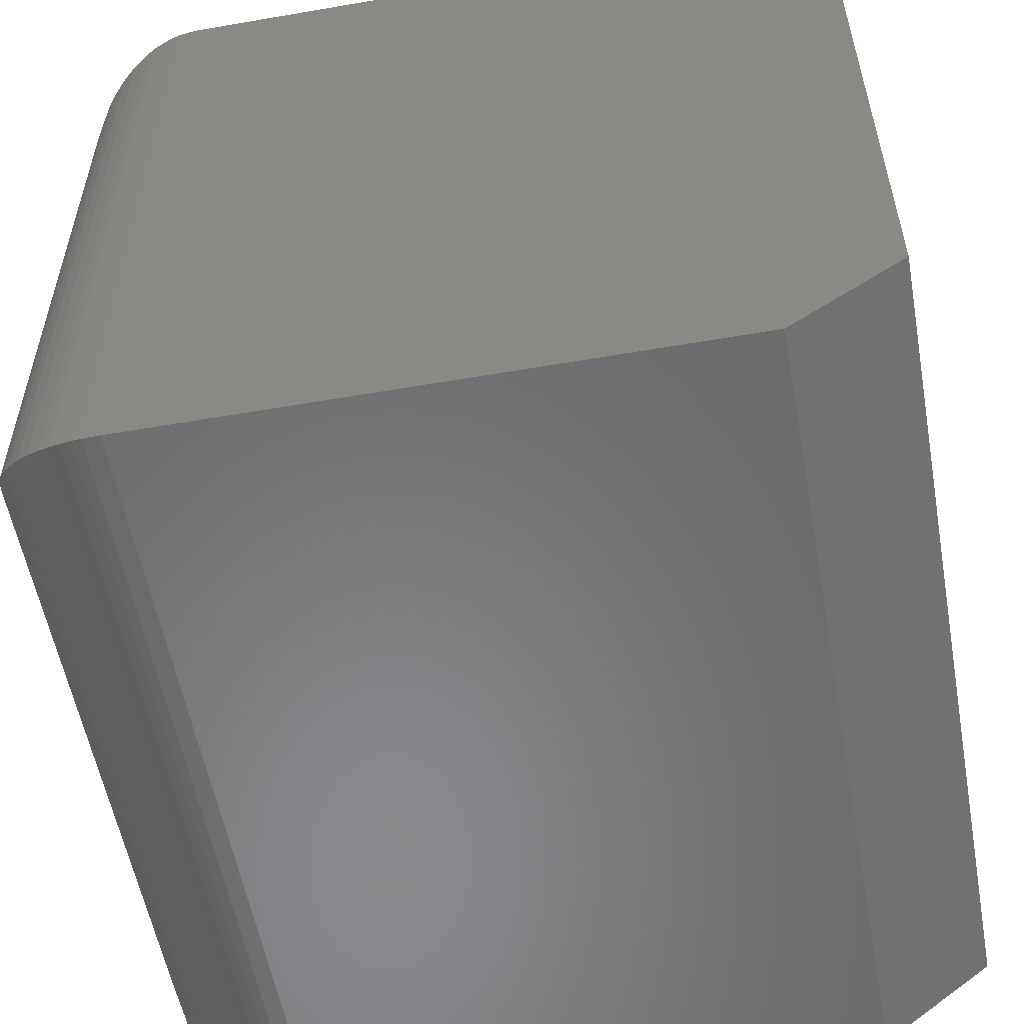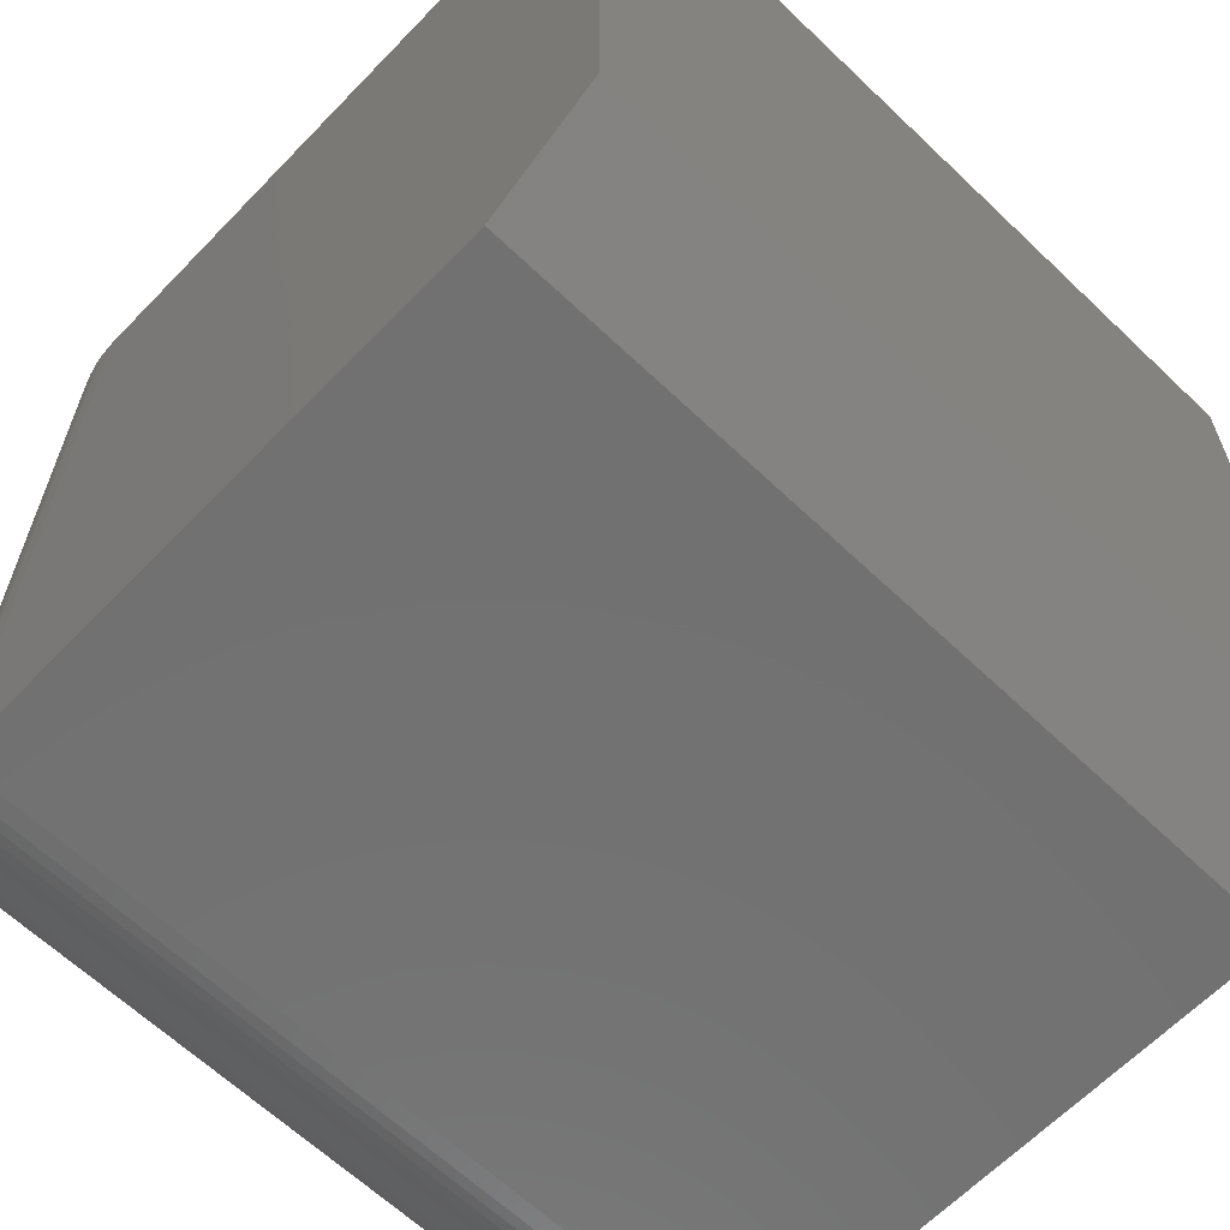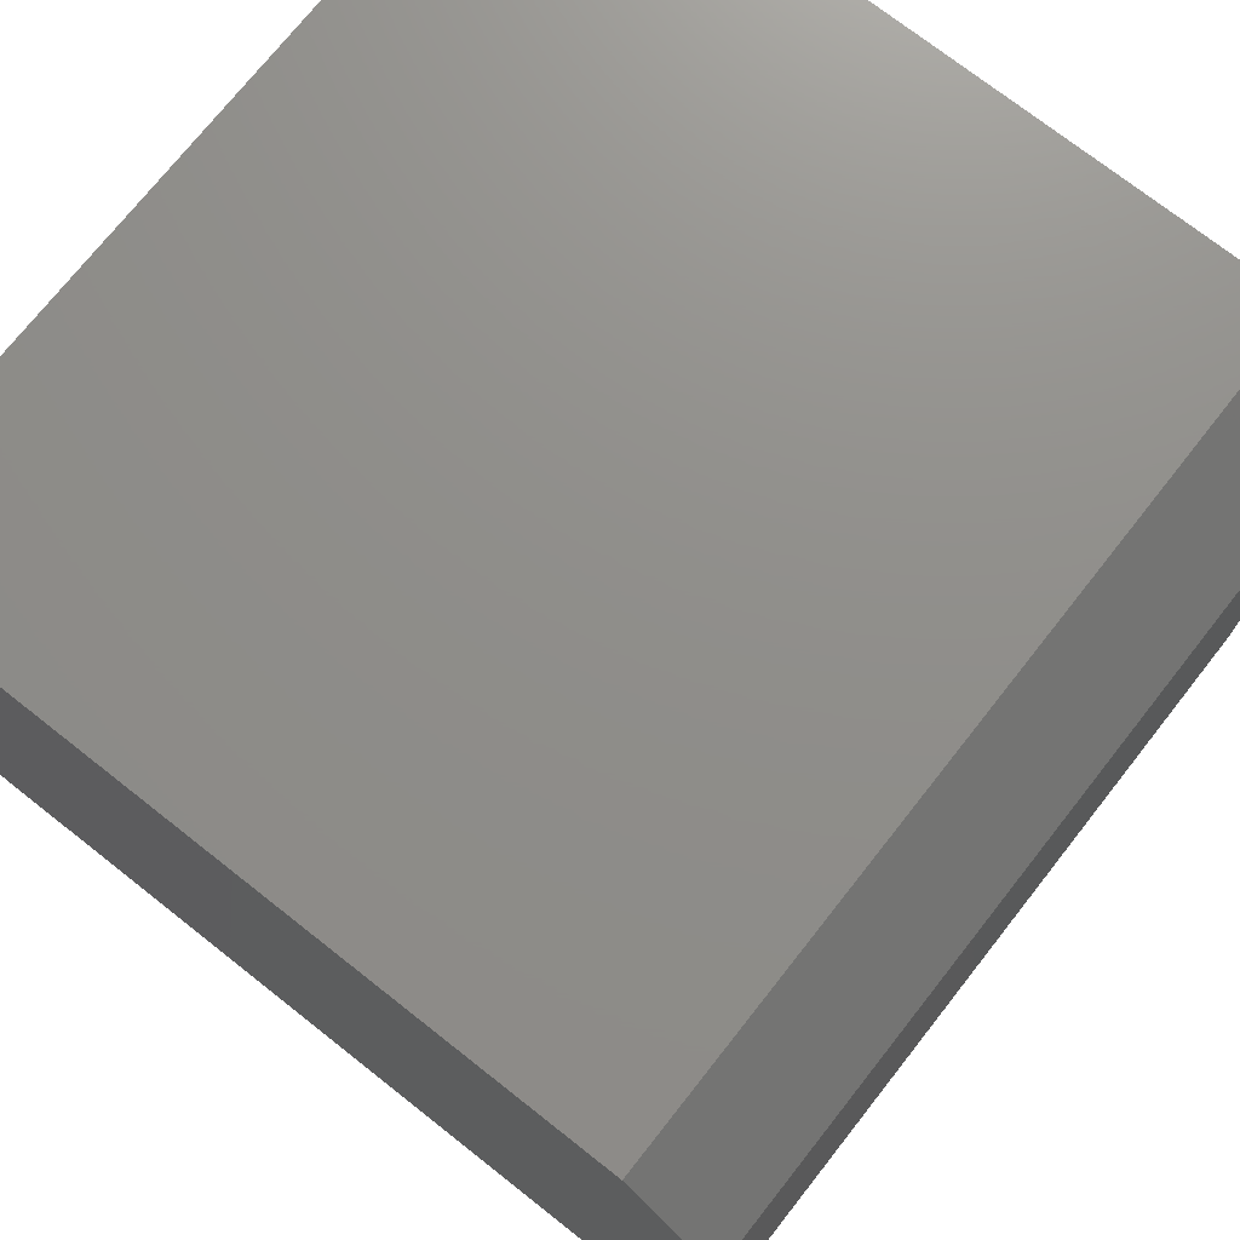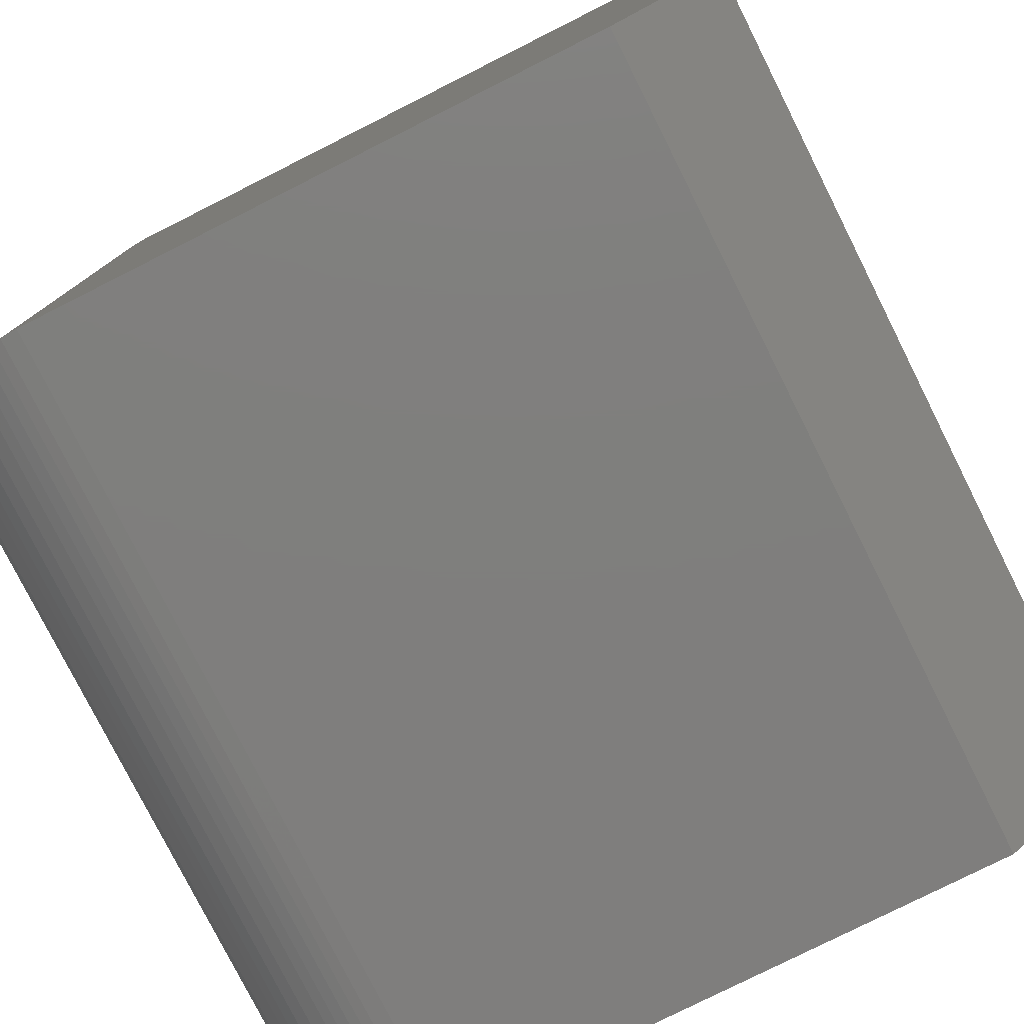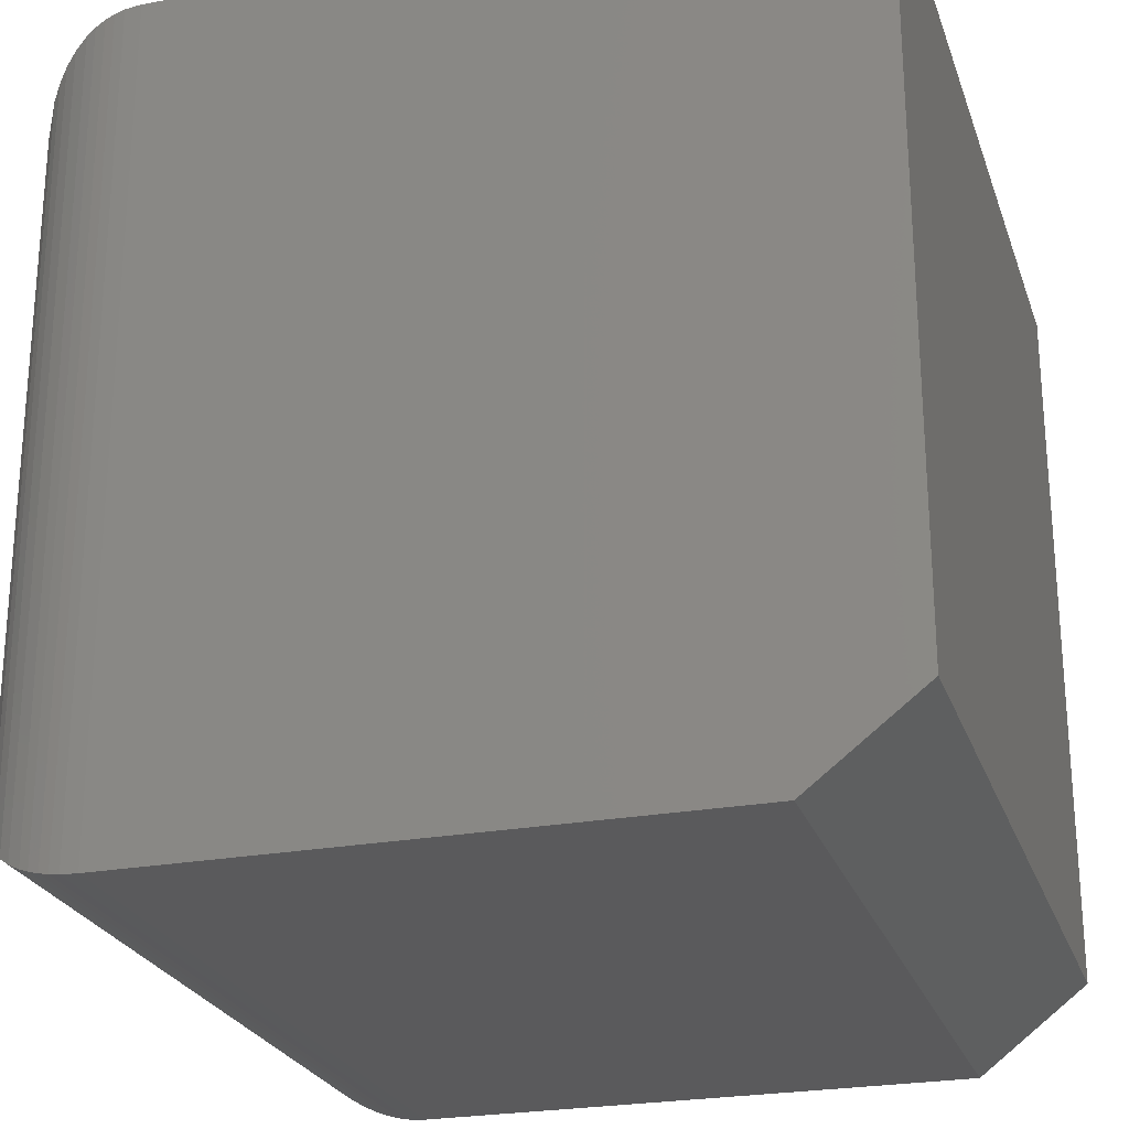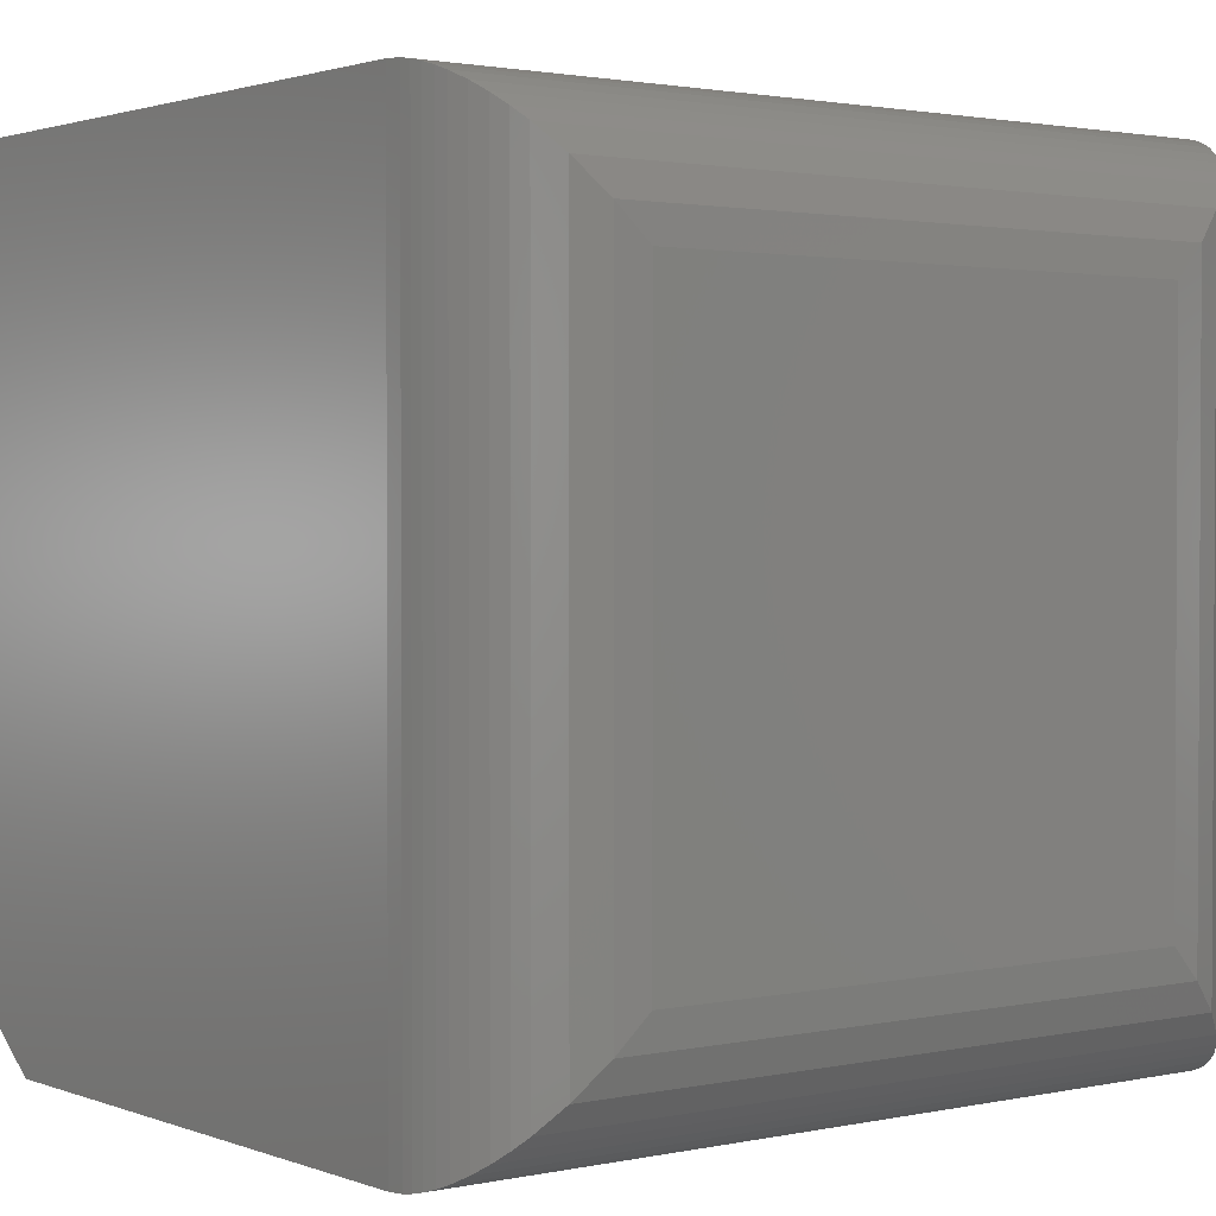
<metadata>
{"format":"stl","ext":"stl","renderer":"f3d","projection":"perspective","resolution":1024,"background":"white","views":[{"elev":-55.9,"azim":100.3,"up":"+Z"},{"elev":-63.4,"azim":136.1,"up":"+Z"},{"elev":73.4,"azim":128.2,"up":"+Y"},{"elev":-78.7,"azim":116.7,"up":"+Z"},{"elev":-24.7,"azim":106.8,"up":"+Z"},{"elev":1.8,"azim":-37.4,"up":"+Z"}]}
</metadata>
<code>
# stl→obj: 58 verts, 112 faces
v -0.375 -0.625 -0.375
v -0.375 -0.625 0.375
v -0.375 -0.1016 -0.375
v -0.375 4.163e-17 0.375
v -0.375 4.337e-18 -0.2969
v 0.375 -0.625 0.375
v 0.375 -0.625 -0.375
v 0.375 8.327e-17 0.375
v 0.375 -0.1016 -0.375
v 0.375 4.597e-17 -0.2969
v -0.25 -0.75 -0.25
v 0.25 -0.75 -0.25
v -0.25 -0.75 0.25
v 0.25 -0.75 0.25
v 0.2794 -0.7465 -0.2794
v 0.2794 -0.7465 0.2794
v 0.374 -0.6405 -0.374
v 0.3725 -0.65 0.3725
v 0.3725 -0.65 -0.3725
v 0.3702 -0.6592 0.3702
v 0.3702 -0.6592 -0.3702
v 0.3075 -0.736 -0.3075
v 0.374 -0.6405 0.374
v 0.3668 -0.6694 -0.3668
v 0.3668 -0.6694 0.3668
v 0.3627 -0.679 -0.3627
v 0.3627 -0.679 0.3627
v 0.3556 -0.6919 -0.3556
v 0.3556 -0.6919 0.3556
v 0.3474 -0.7034 -0.3474
v 0.3474 -0.7034 0.3474
v 0.3383 -0.7135 -0.3383
v 0.3383 -0.7135 0.3383
v 0.3285 -0.7223 -0.3285
v 0.3285 -0.7223 0.3285
v 0.3075 -0.736 0.3075
v -0.2794 -0.7465 -0.2794
v -0.374 -0.6405 -0.374
v -0.3725 -0.65 -0.3725
v -0.3702 -0.6592 -0.3702
v -0.3075 -0.736 -0.3075
v -0.3668 -0.6694 -0.3668
v -0.3627 -0.679 -0.3627
v -0.3556 -0.6919 -0.3556
v -0.3474 -0.7034 -0.3474
v -0.3383 -0.7135 -0.3383
v -0.3285 -0.7223 -0.3285
v -0.2794 -0.7465 0.2794
v -0.374 -0.6405 0.374
v -0.3725 -0.65 0.3725
v -0.3702 -0.6592 0.3702
v -0.3075 -0.736 0.3075
v -0.3668 -0.6694 0.3668
v -0.3627 -0.679 0.3627
v -0.3556 -0.6919 0.3556
v -0.3474 -0.7034 0.3474
v -0.3383 -0.7135 0.3383
v -0.3285 -0.7223 0.3285
f 1 2 3
f 3 2 4
f 3 4 5
f 6 7 8
f 8 7 9
f 8 9 10
f 3 9 1
f 1 9 7
f 5 4 10
f 10 4 8
f 3 5 9
f 9 5 10
f 11 12 13
f 13 12 14
f 8 4 6
f 6 4 2
f 14 15 16
f 14 12 15
f 17 18 19
f 19 18 20
f 19 20 21
f 22 16 15
f 7 6 17
f 17 6 23
f 17 23 18
f 21 20 24
f 24 20 25
f 24 25 26
f 26 25 27
f 26 27 28
f 28 27 29
f 28 29 30
f 30 29 31
f 30 31 32
f 32 31 33
f 32 33 34
f 34 33 35
f 34 35 22
f 22 35 36
f 22 36 16
f 12 37 15
f 12 11 37
f 38 19 39
f 39 19 21
f 39 21 40
f 41 15 37
f 1 7 38
f 38 7 17
f 38 17 19
f 40 21 42
f 42 21 24
f 42 24 43
f 43 24 26
f 43 26 44
f 44 26 28
f 44 28 45
f 45 28 30
f 45 30 46
f 46 30 32
f 46 32 47
f 47 32 34
f 47 34 41
f 41 34 22
f 41 22 15
f 11 48 37
f 11 13 48
f 49 39 50
f 50 39 40
f 50 40 51
f 52 37 48
f 2 1 49
f 49 1 38
f 49 38 39
f 51 40 53
f 53 40 42
f 53 42 54
f 54 42 43
f 54 43 55
f 55 43 44
f 55 44 56
f 56 44 45
f 56 45 57
f 57 45 46
f 57 46 58
f 58 46 47
f 58 47 52
f 52 47 41
f 52 41 37
f 13 16 48
f 13 14 16
f 23 50 18
f 18 50 51
f 18 51 20
f 36 48 16
f 6 2 23
f 23 2 49
f 23 49 50
f 20 51 25
f 25 51 53
f 25 53 27
f 27 53 54
f 27 54 29
f 29 54 55
f 29 55 31
f 31 55 56
f 31 56 33
f 33 56 57
f 33 57 35
f 35 57 58
f 35 58 36
f 36 58 52
f 36 52 48

</code>
